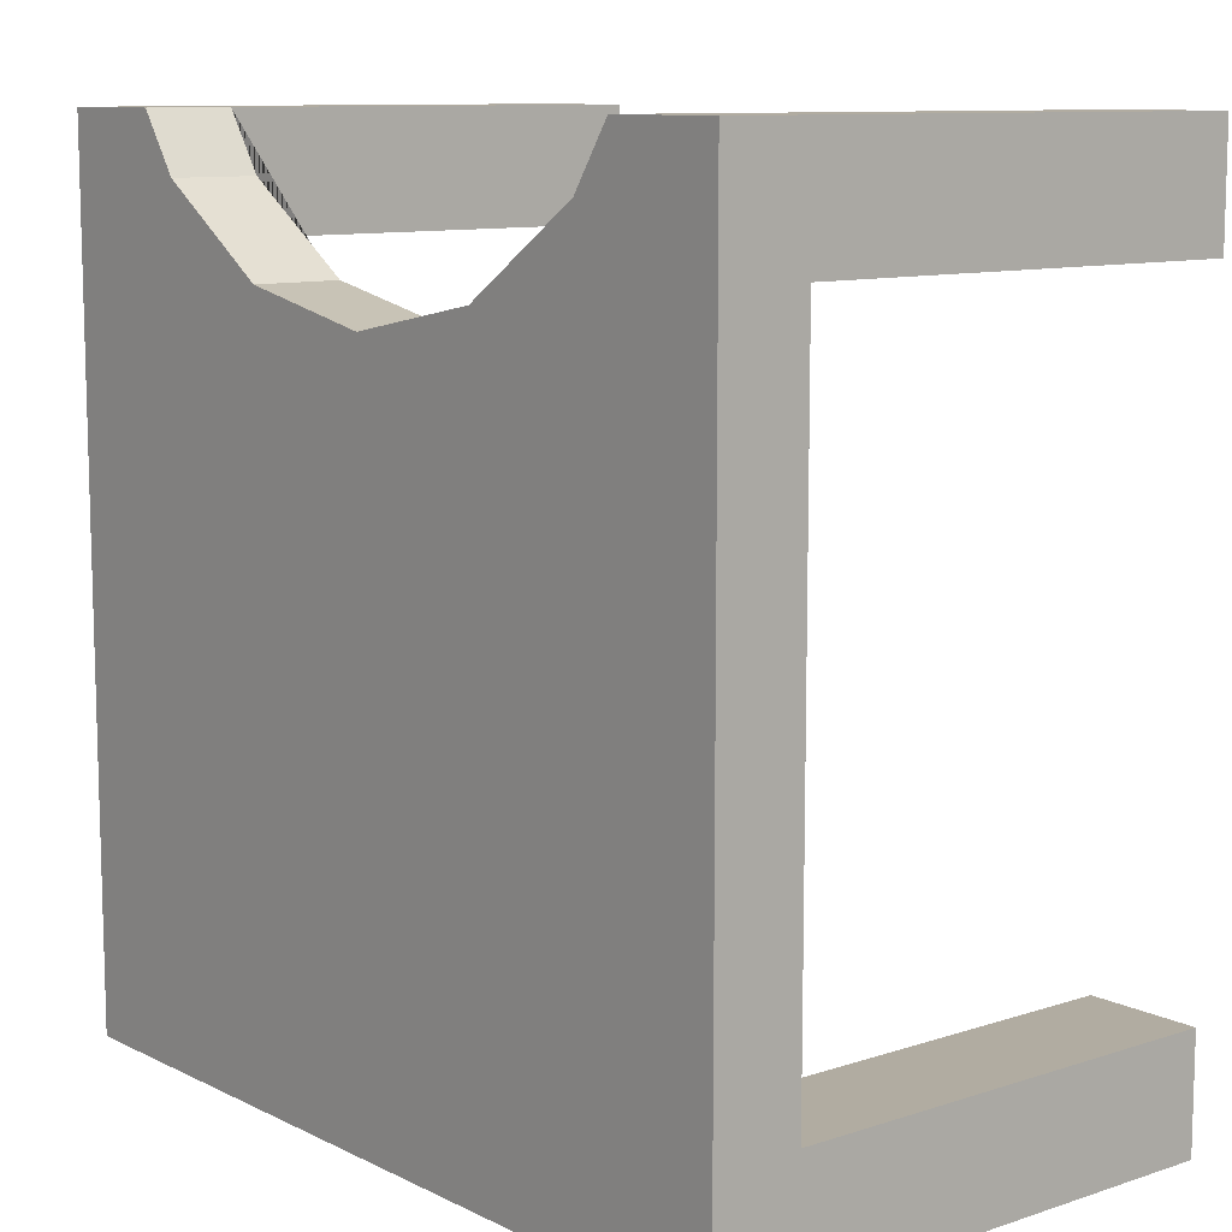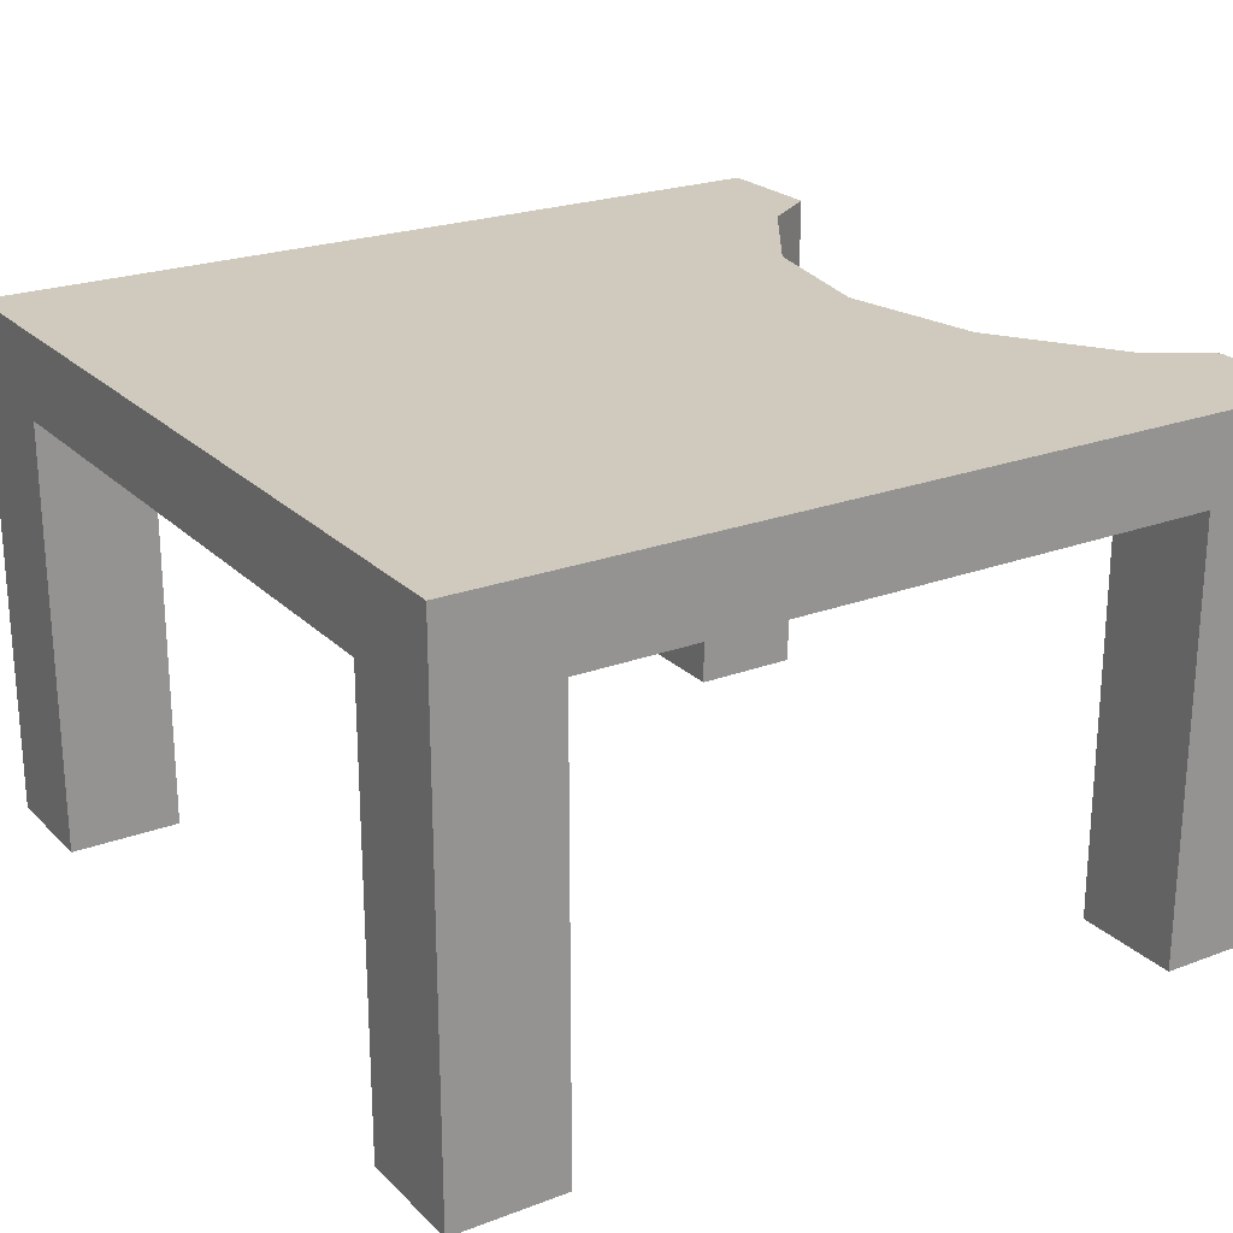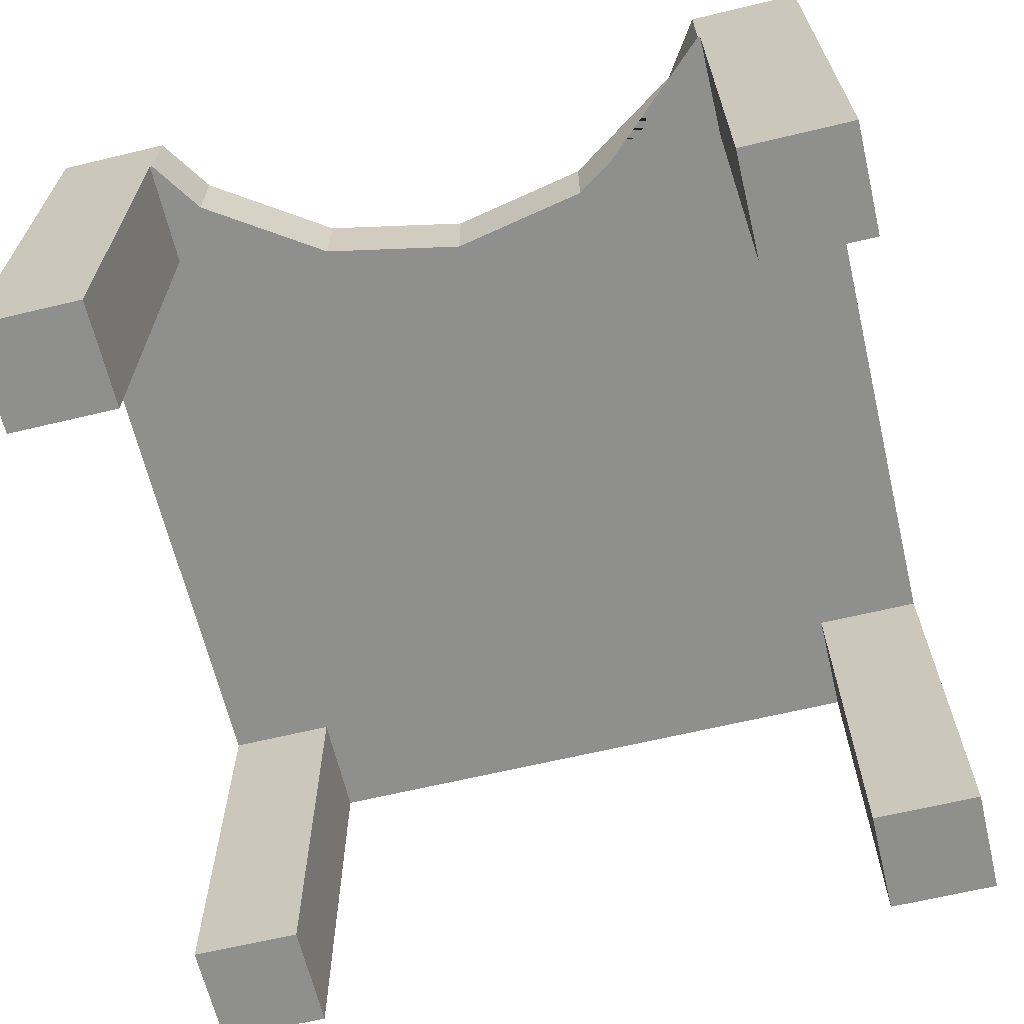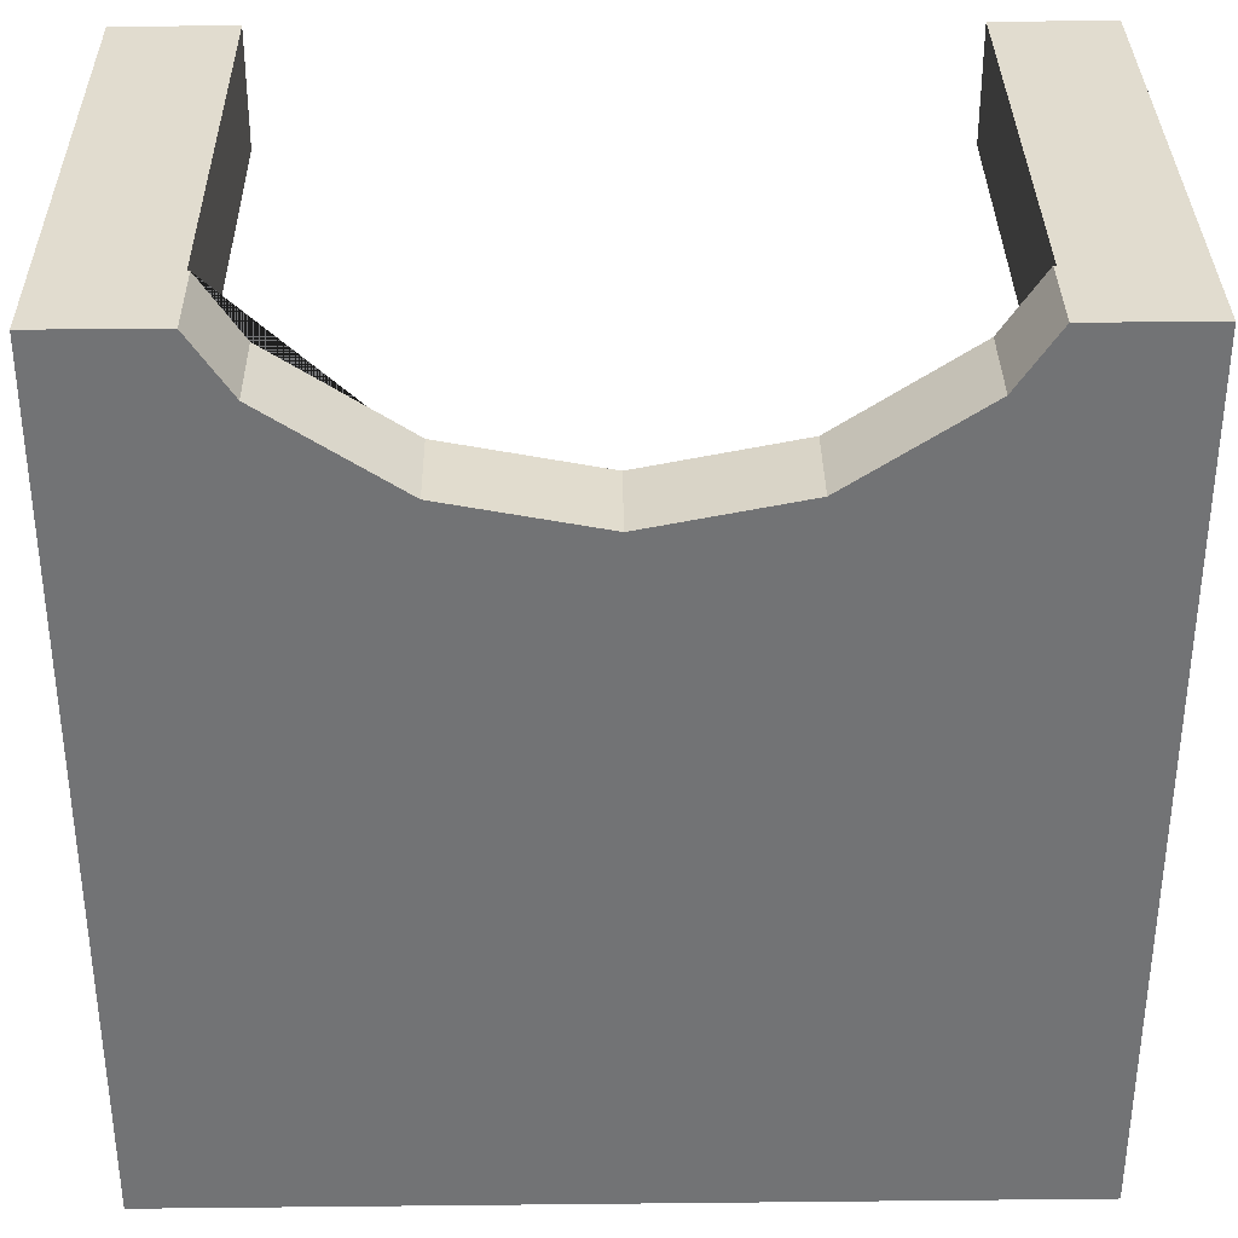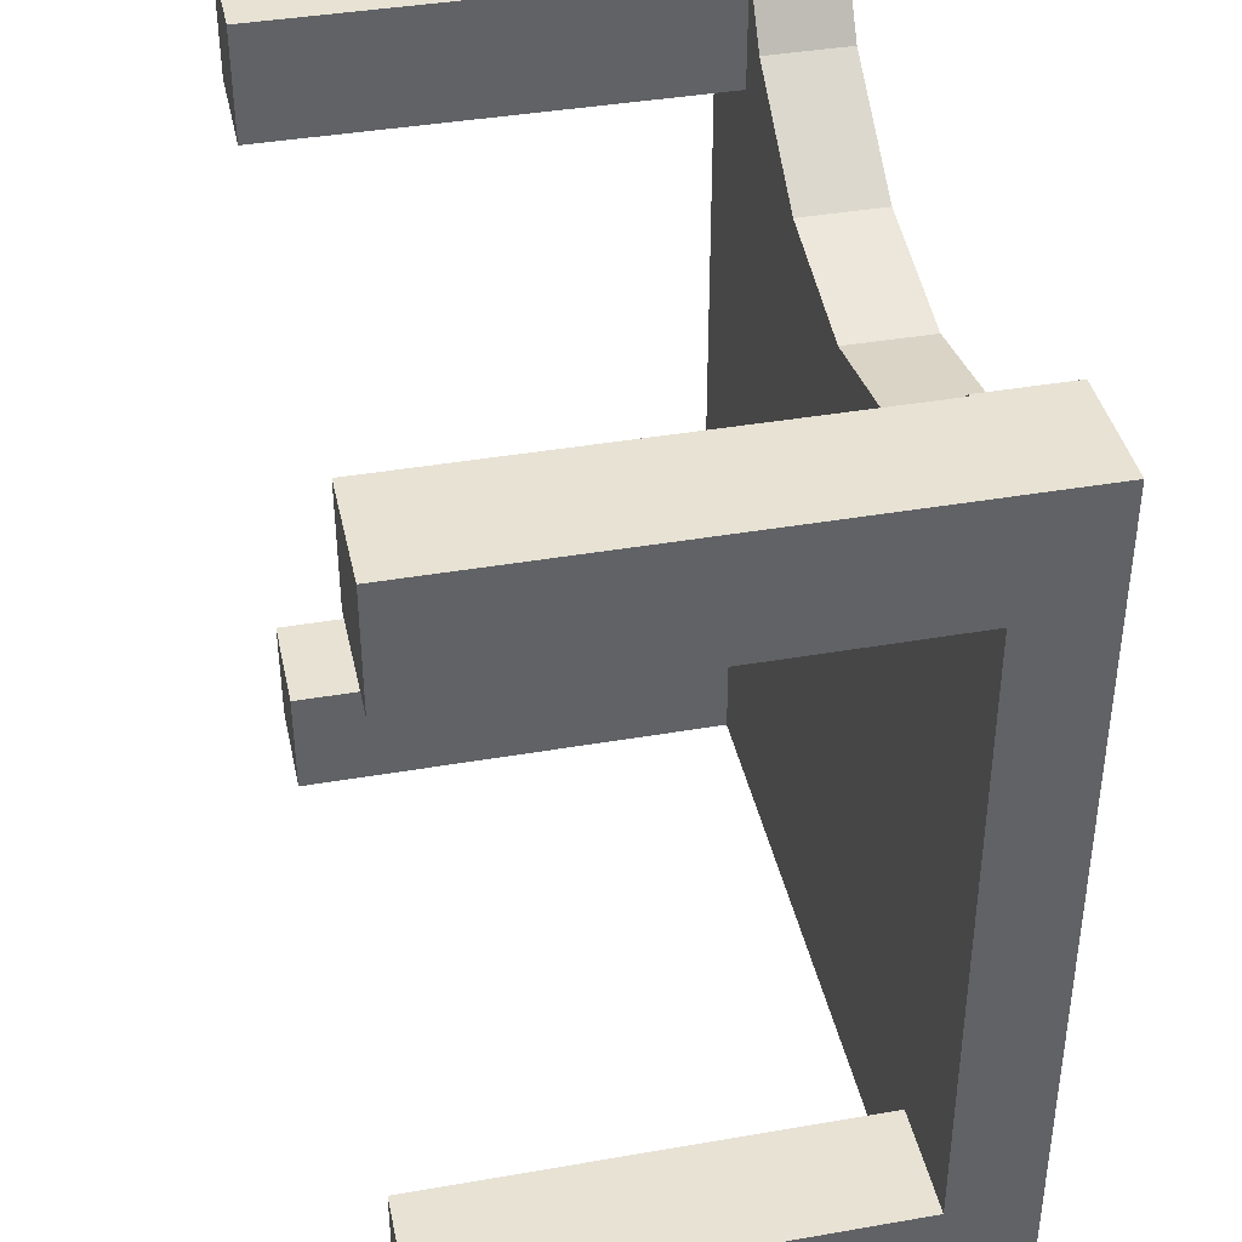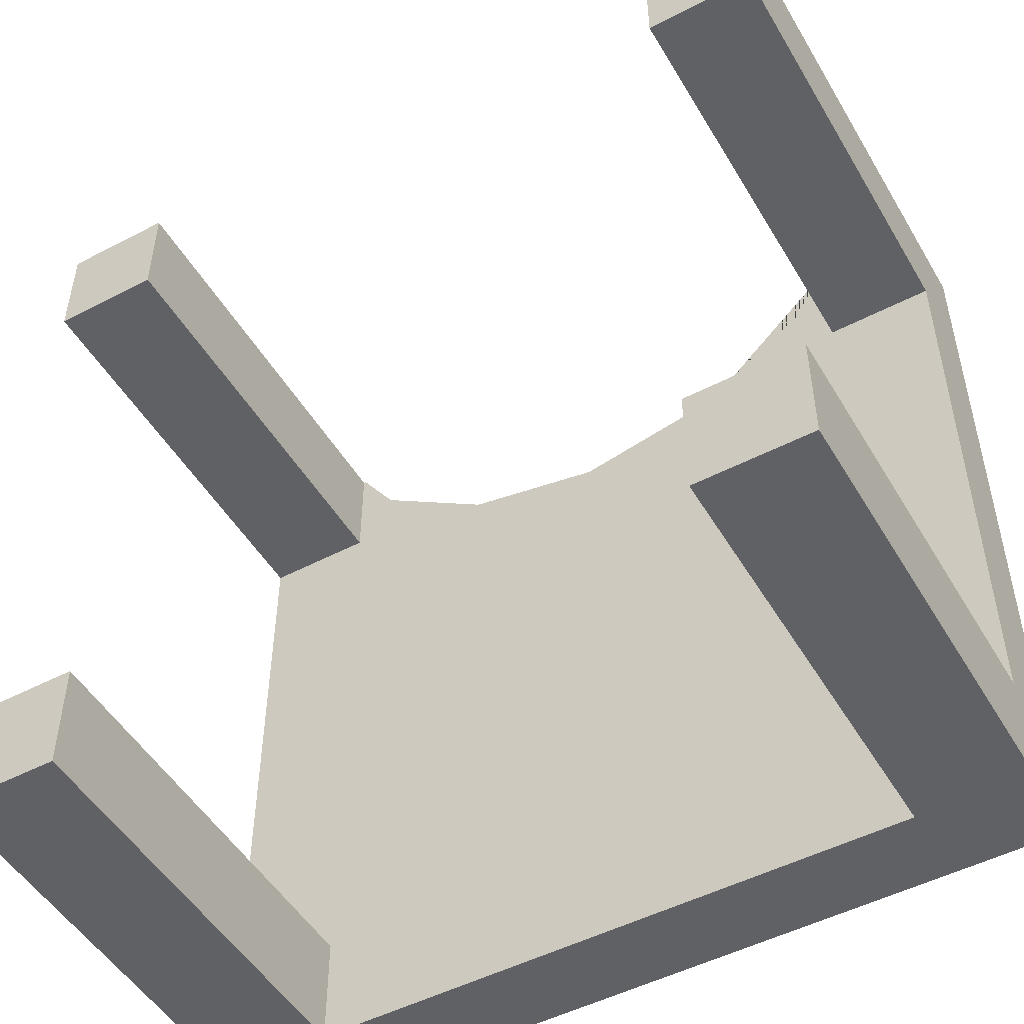
<metadata>
{"format":"obj","ext":"obj","renderer":"f3d","projection":"perspective","resolution":1024,"background":"white","views":[{"elev":10.2,"azim":-129.5,"up":"+Z"},{"elev":23.1,"azim":-122.5,"up":"+Y"},{"elev":-65.2,"azim":13.5,"up":"+Y"},{"elev":34.3,"azim":179.2,"up":"+Z"},{"elev":40.0,"azim":77.9,"up":"+Z"},{"elev":-50.1,"azim":29.8,"up":"+Z"}]}
</metadata>
<code>
o DrawingDesk
v 1.198 0.6156 0.002364
v -0.002364 0.6156 0.002364
v 1.198 0.7356 0.002364
v -0.002364 0.7356 0.002364
v 1.198 0.6156 1.202
v -0.002364 0.6156 1.202
v 1.198 0.7356 1.202
v -0.002364 0.7356 1.202
v 1.038 0.6156 0.002364
v 0.1576 0.6156 0.002364
v 1.038 0.6156 1.202
v 0.1576 0.6156 1.202
v 1.198 0.6156 0.1624
v 1.198 0.6156 1.042
v -0.002364 0.6156 0.1624
v -0.002364 0.6156 1.042
v 1.038 0.6156 0.1624
v 1.038 0.6156 1.042
v 0.1576 0.6156 0.1624
v 0.1576 0.6156 1.042
v -0.002364 -0.004444 1.042
v 0.1576 -0.004444 1.042
v 0.1576 -0.004444 1.202
v -0.002364 -0.004444 1.202
v 1.038 -0.004444 1.042
v 1.198 -0.004444 1.042
v 1.198 -0.004444 1.202
v 1.038 -0.004444 1.202
v 0.1576 -0.004444 0.1624
v -0.002364 -0.004444 0.1624
v -0.002364 -0.004444 0.002364
v 0.1576 -0.004444 0.002364
v 1.198 -0.004444 0.1624
v 1.038 -0.004444 0.1624
v 1.038 -0.004444 0.002364
v 1.198 -0.004444 0.002364
v 1.034 0.7356 1.202
v 0.1611 0.7356 1.202
v 1.034 0.6156 1.202
v 0.1611 0.6156 1.202
v 0.3328 0.6156 1.042
v 0.8625 0.6156 1.042
v 0.2158 0.6156 1.121
v 0.391 0.6156 1.003
v 0.8043 0.6156 1.003
v 0.5976 0.6156 0.9624
v 0.9795 0.6156 1.121
v 0.9795 0.7356 1.121
v 0.2158 0.7356 1.121
v 0.391 0.7356 1.003
v 0.5976 0.7356 0.9624
v 0.8043 0.7356 1.003
g DrawingDesk_Wood
f 3 7 5 14 13 1
f 6 24 23 12
f 8 38 49 4
f 9 17 19 10
f 18 25 28 11
f 18 42 45 17
f 19 44 41 20
f 20 22 21 16
f 30 31 32 29
f 34 35 36 33
f 44 46 51 50
f 47 39 37 48
f 52 3 51
f 5 7 37 39 11
f 6 12 40 38 8
f 9 10 2 4 3 1
f 9 35 34 17
f 13 33 36 1
f 14 18 17 13
f 15 30 29 19
f 17 46 44 19
f 22 23 24 21
f 26 27 28 25
f 43 41 44 50 49
f 45 42 47 48 52
f 1 36 35 9
f 2 31 30 15
f 3 48 37 7
f 4 50 51 3
f 11 28 27 5
f 12 23 22 20
f 14 26 25 18
f 15 19 20 16
f 16 21 24 6
f 17 34 33 13
f 19 29 32 10
f 39 47 42 18 11
f 46 45 52 51
f 49 38 40 43
f 2 15 16 6 8 4
f 5 27 26 14
f 10 32 31 2
f 20 41 43 40 12
f 46 17 45
f 48 3 52
f 50 4 49

</code>
